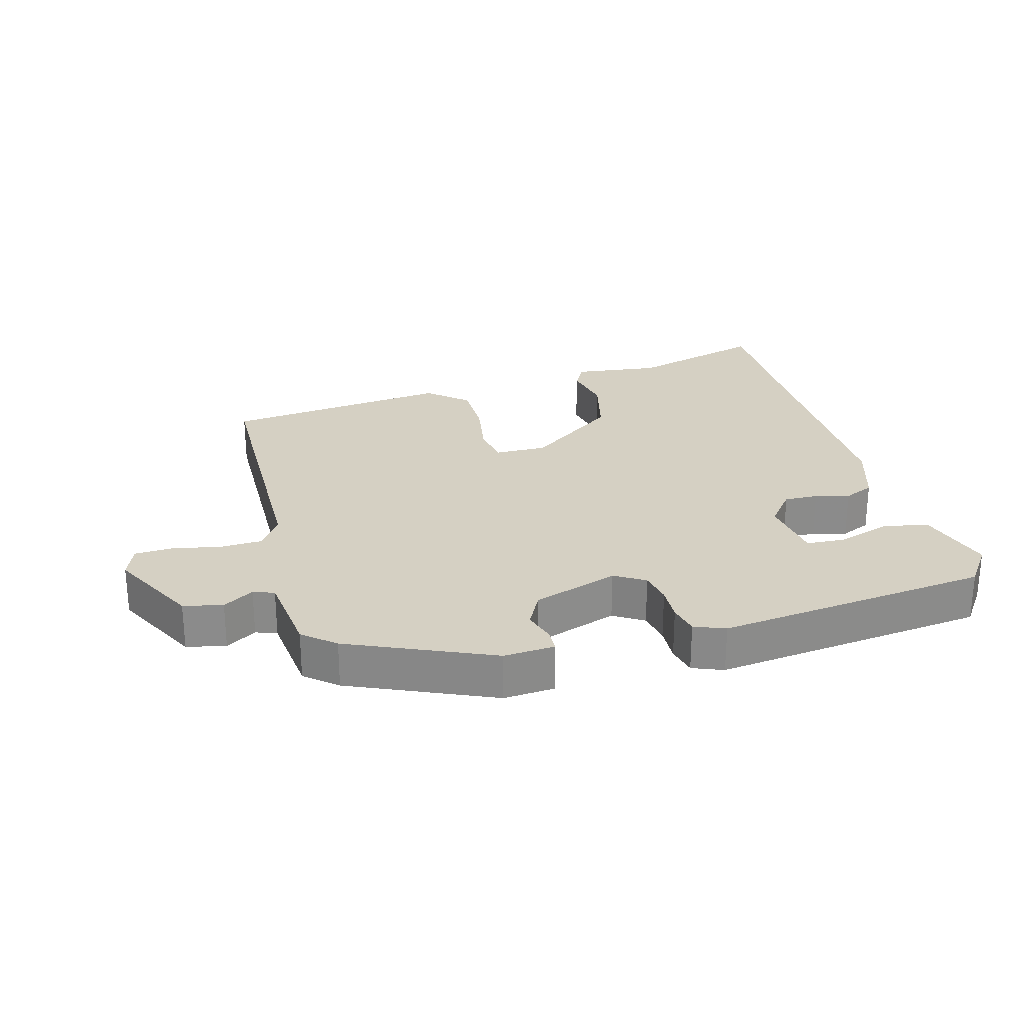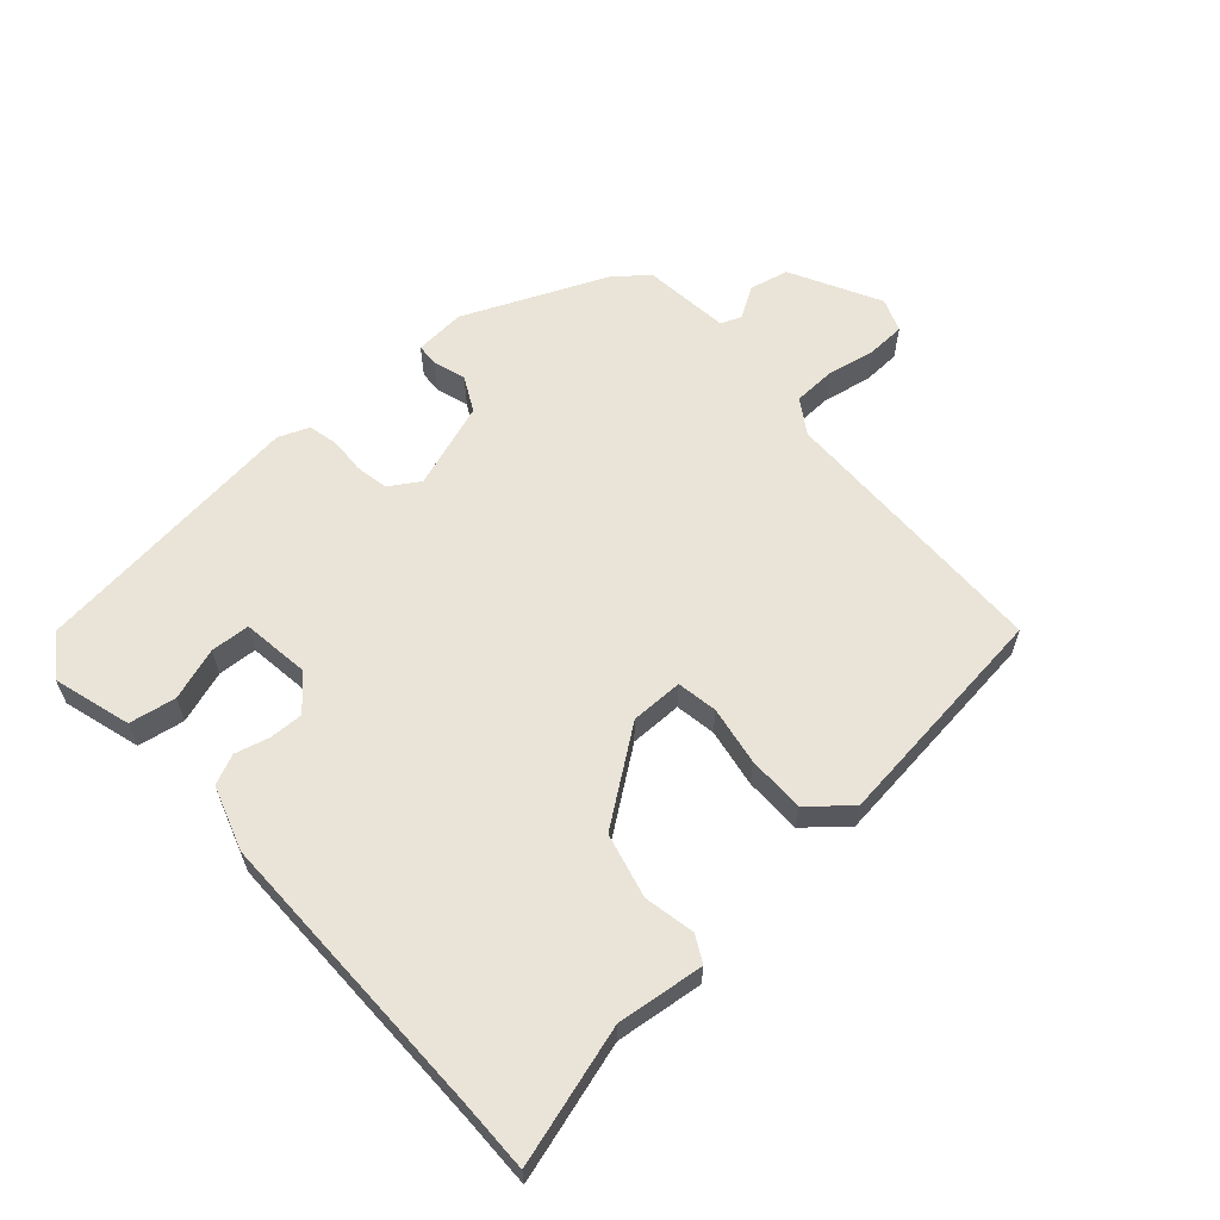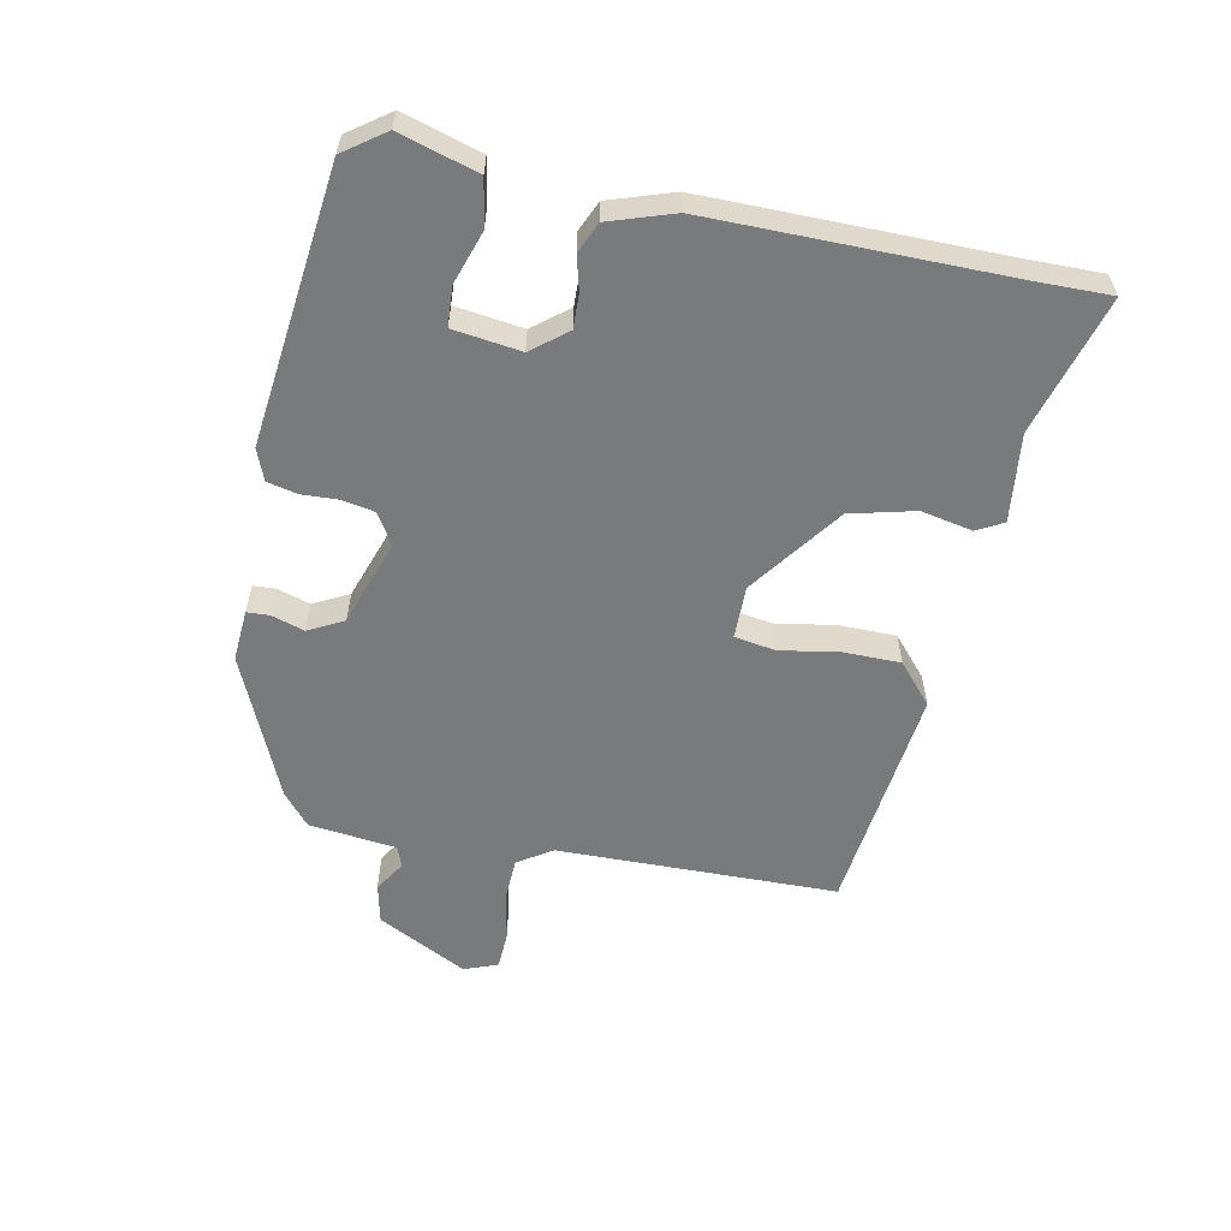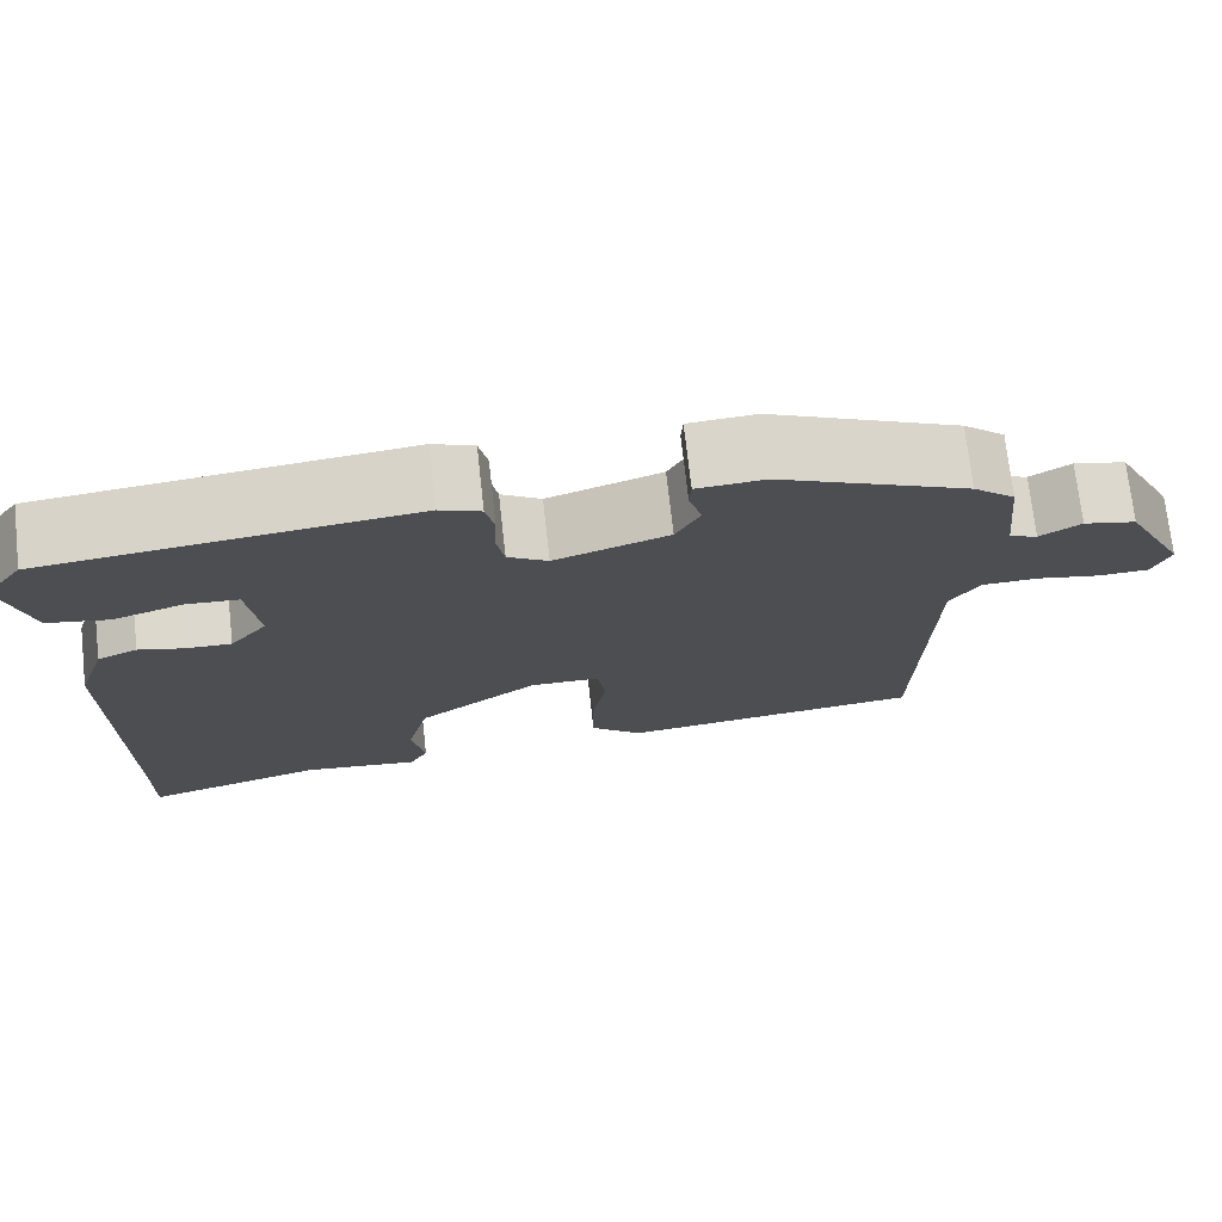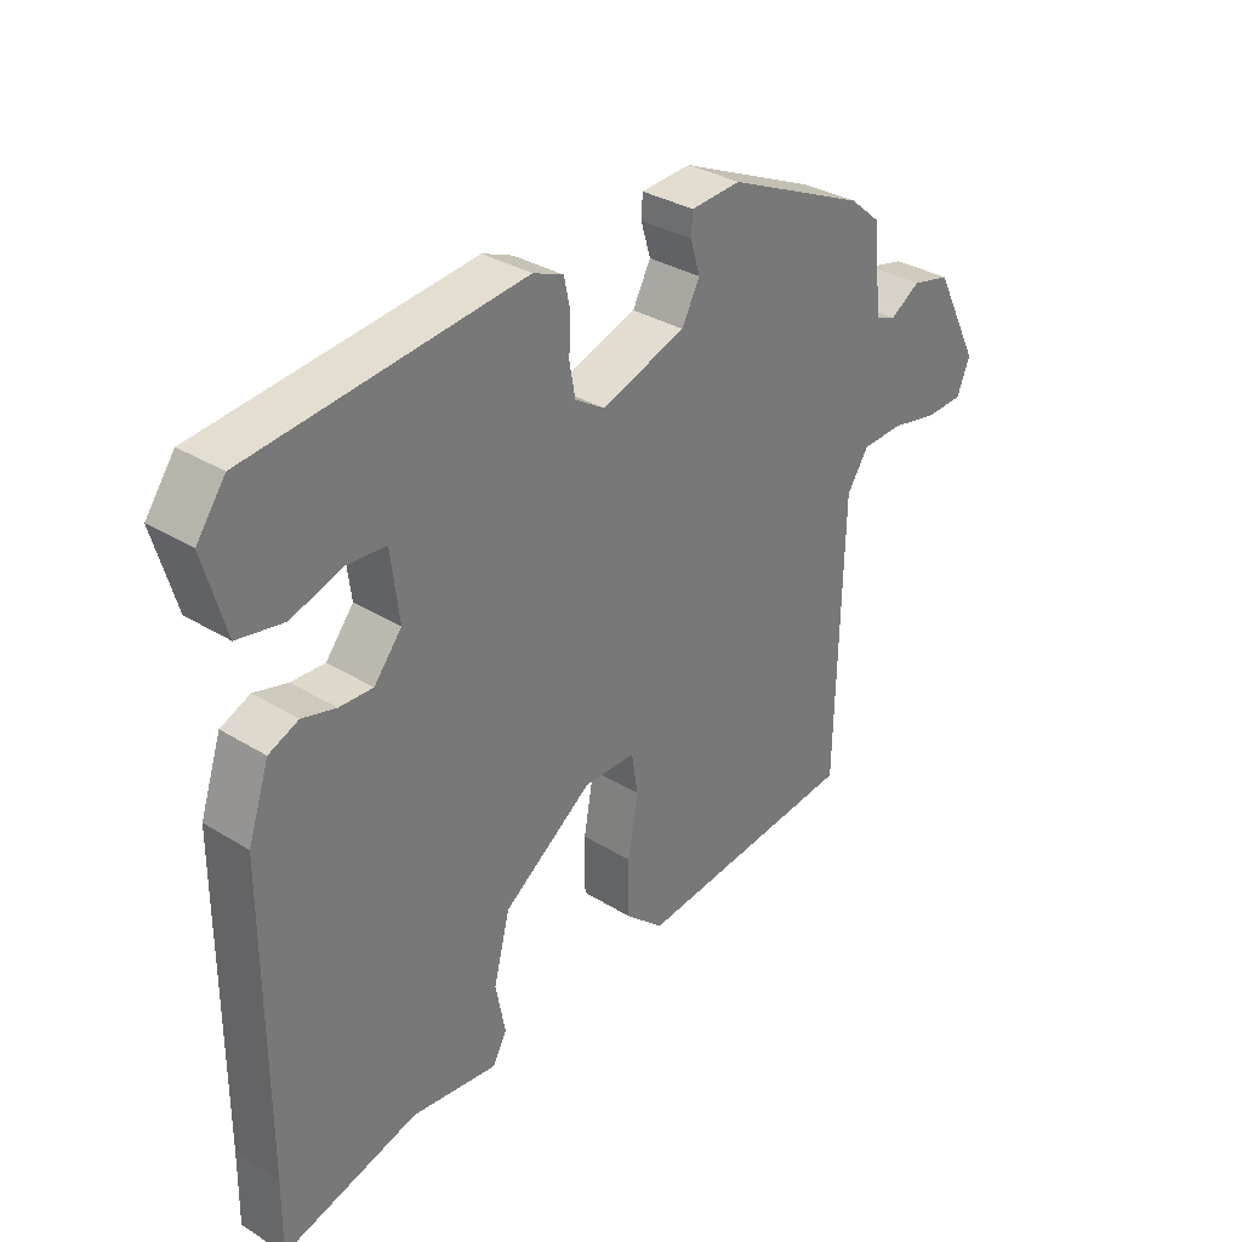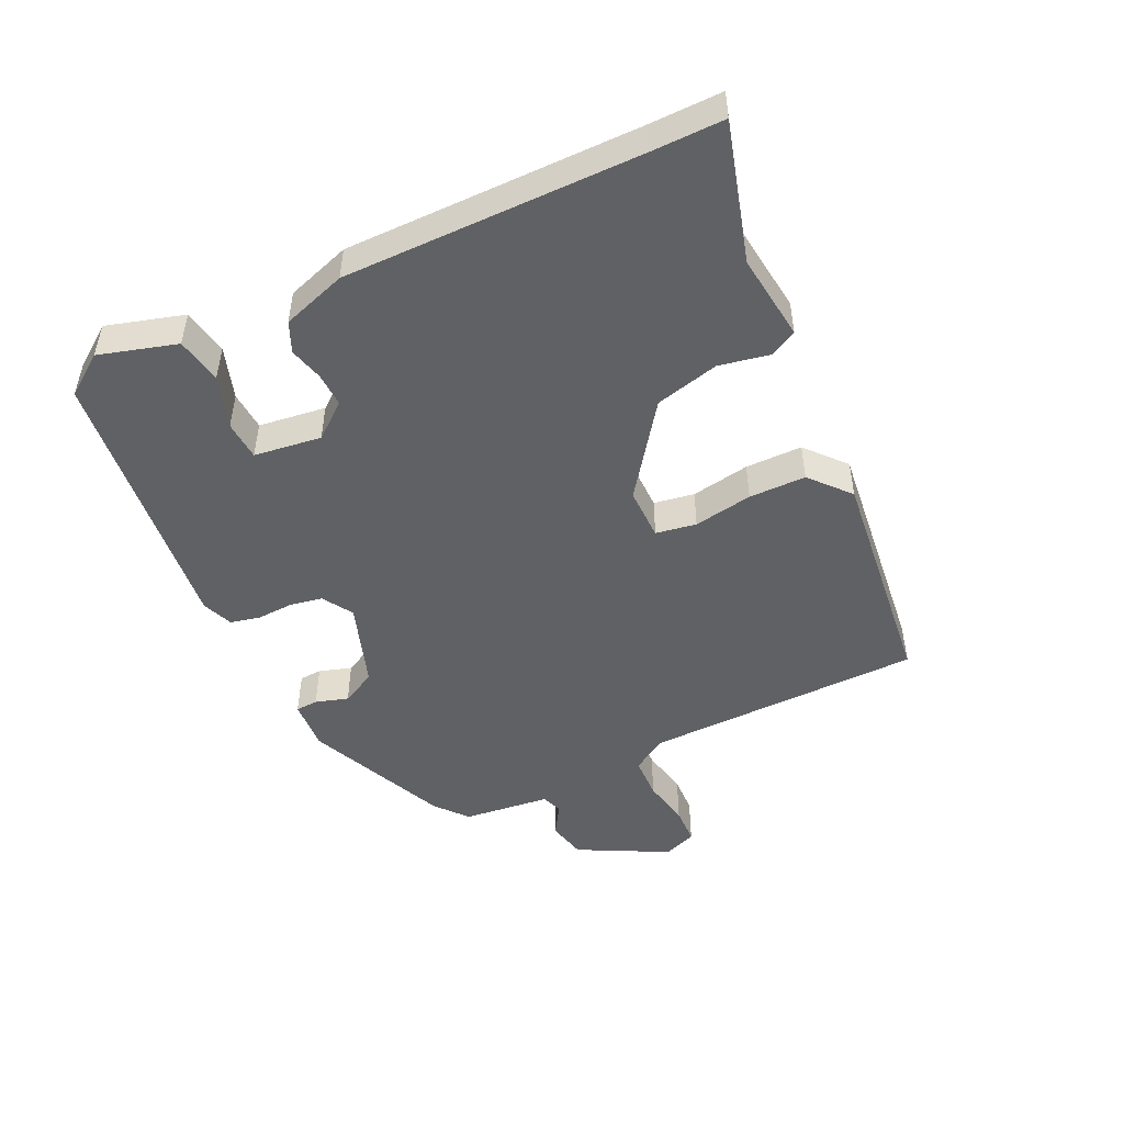
<metadata>
{"format":"obj","ext":"obj","renderer":"f3d","projection":"perspective","resolution":1024,"background":"white","views":[{"elev":26.3,"azim":-15.7,"up":"+Y"},{"elev":61.1,"azim":137.8,"up":"+Y"},{"elev":-58.0,"azim":78.2,"up":"+Y"},{"elev":73.0,"azim":173.6,"up":"+Z"},{"elev":32.9,"azim":130.5,"up":"+Z"},{"elev":-48.7,"azim":115.0,"up":"+Y"}]}
</metadata>
<code>
v 0.485 0.07 0.445
v 0.53 0.07 0.383
v 0.496 0.07 0.264
v 0.425 0.07 0.251
v 0.345 0.07 0.277
v 0.285 0.07 0.273
v 0.272 0.07 0.17
v 0.315 0.07 0.117
v 0.367 0.07 0.119
v 0.419 0.07 0.133
v 0.465 0.07 0.113
v 0.498 0.07 0.015
v 0.499 0.07 -0.436
v 0.501 0.07 -0.547
v 0.291 0.07 -0.488
v 0.158 0.07 -0.505
v 0.136 0.07 -0.465
v 0.151 0.07 -0.387
v 0.126 0.07 -0.289
v -0.013 0.07 -0.189
v -0.093 0.07 -0.19
v -0.103 0.07 -0.252
v -0.087 0.07 -0.342
v -0.087 0.07 -0.429
v -0.147 0.07 -0.482
v -0.497 0.07 -0.444
v -0.507 0.07 -0.019
v -0.541 0.07 0.033
v -0.606 0.07 0.035
v -0.68 0.07 0.02
v -0.738 0.07 0.022
v -0.758 0.07 0.073
v -0.688 0.07 0.21
v -0.628 0.07 0.224
v -0.581 0.07 0.195
v -0.549 0.07 0.207
v -0.535 0.07 0.34
v -0.487 0.07 0.381
v -0.269 0.07 0.478
v -0.191 0.07 0.473
v -0.189 0.07 0.439
v -0.204 0.07 0.389
v -0.176 0.07 0.336
v -0.045 0.07 0.292
v 0.001 0.07 0.321
v 0.01 0.07 0.371
v 0.007 0.07 0.426
v 0.017 0.07 0.472
v 0.064 0.07 0.491
v 0.485 0 0.445
v 0.53 0 0.383
v 0.496 0 0.264
v 0.425 0 0.251
v 0.345 0 0.277
v 0.285 0 0.273
v 0.272 0 0.17
v 0.315 0 0.117
v 0.367 0 0.119
v 0.419 0 0.133
v 0.465 0 0.113
v 0.498 0 0.015
v 0.499 0 -0.436
v 0.501 0 -0.547
v 0.291 0 -0.488
v 0.158 0 -0.505
v 0.136 0 -0.465
v 0.151 0 -0.387
v 0.126 0 -0.289
v -0.013 0 -0.189
v -0.093 0 -0.19
v -0.103 0 -0.252
v -0.087 0 -0.342
v -0.087 0 -0.429
v -0.147 0 -0.482
v -0.497 0 -0.444
v -0.507 0 -0.019
v -0.541 0 0.033
v -0.606 0 0.035
v -0.68 0 0.02
v -0.738 0 0.022
v -0.758 0 0.073
v -0.688 0 0.21
v -0.628 0 0.224
v -0.581 0 0.195
v -0.549 0 0.207
v -0.535 0 0.34
v -0.487 0 0.381
v -0.269 0 0.478
v -0.191 0 0.473
v -0.189 0 0.439
v -0.204 0 0.389
v -0.176 0 0.336
v -0.045 0 0.292
v 0.001 0 0.321
v 0.01 0 0.371
v 0.007 0 0.426
v 0.017 0 0.472
v 0.064 0 0.491
f 1 2 3
f 49 1 3
f 48 49 3
f 47 48 3
f 46 47 3
f 45 46 3
f 40 41 42
f 39 40 42
f 38 39 42
f 37 38 42
f 36 37 42
f 36 42 43
f 35 36 43 44
f 33 34 35
f 32 33 35
f 31 32 35
f 30 31 35
f 29 30 35
f 28 29 35 44
f 25 26 27
f 24 25 27
f 23 24 27
f 22 23 27
f 27 28 44
f 22 27 44
f 21 22 44
f 15 16 17 18
f 15 18 19
f 14 15 19
f 13 14 19
f 13 19 20
f 12 13 20
f 11 12 20
f 10 11 20
f 9 10 20
f 3 4 5
f 45 3 5
f 45 5 6
f 44 45 6 7
f 21 44 7 8
f 8 9 20 21
f 52 51 50
f 52 50 98
f 52 98 97
f 52 97 96
f 52 96 95
f 52 95 94
f 91 90 89
f 91 89 88
f 91 88 87
f 91 87 86
f 91 86 85
f 92 91 85
f 93 92 85 84
f 84 83 82
f 84 82 81
f 84 81 80
f 84 80 79
f 84 79 78
f 93 84 78 77
f 76 75 74
f 76 74 73
f 76 73 72
f 76 72 71
f 93 77 76
f 93 76 71
f 93 71 70
f 67 66 65 64
f 68 67 64
f 68 64 63
f 68 63 62
f 69 68 62
f 69 62 61
f 69 61 60
f 69 60 59
f 69 59 58
f 54 53 52
f 54 52 94
f 55 54 94
f 56 55 94 93
f 57 56 93 70
f 70 69 58 57
f 1 50 51 2
f 2 51 52 3
f 3 52 53 4
f 4 53 54 5
f 5 54 55 6
f 6 55 56 7
f 7 56 57 8
f 8 57 58 9
f 9 58 59 10
f 10 59 60 11
f 11 60 61 12
f 12 61 62 13
f 13 62 63 14
f 14 63 64 15
f 15 64 65 16
f 16 65 66 17
f 17 66 67 18
f 18 67 68 19
f 19 68 69 20
f 20 69 70 21
f 21 70 71 22
f 22 71 72 23
f 23 72 73 24
f 24 73 74 25
f 25 74 75 26
f 26 75 76 27
f 27 76 77 28
f 28 77 78 29
f 29 78 79 30
f 30 79 80 31
f 31 80 81 32
f 32 81 82 33
f 33 82 83 34
f 34 83 84 35
f 35 84 85 36
f 36 85 86 37
f 37 86 87 38
f 38 87 88 39
f 39 88 89 40
f 40 89 90 41
f 41 90 91 42
f 42 91 92 43
f 43 92 93 44
f 44 93 94 45
f 45 94 95 46
f 46 95 96 47
f 47 96 97 48
f 48 97 98 49
f 49 98 50 1

</code>
